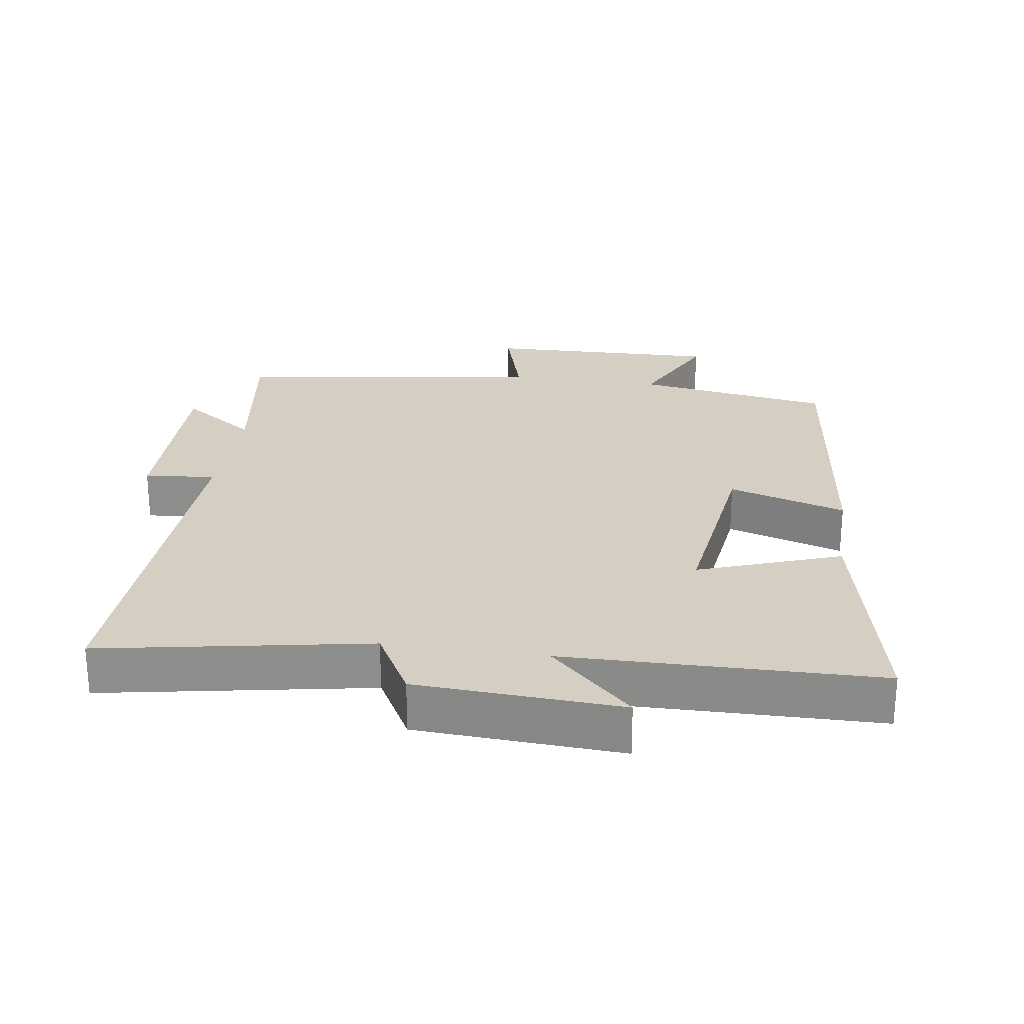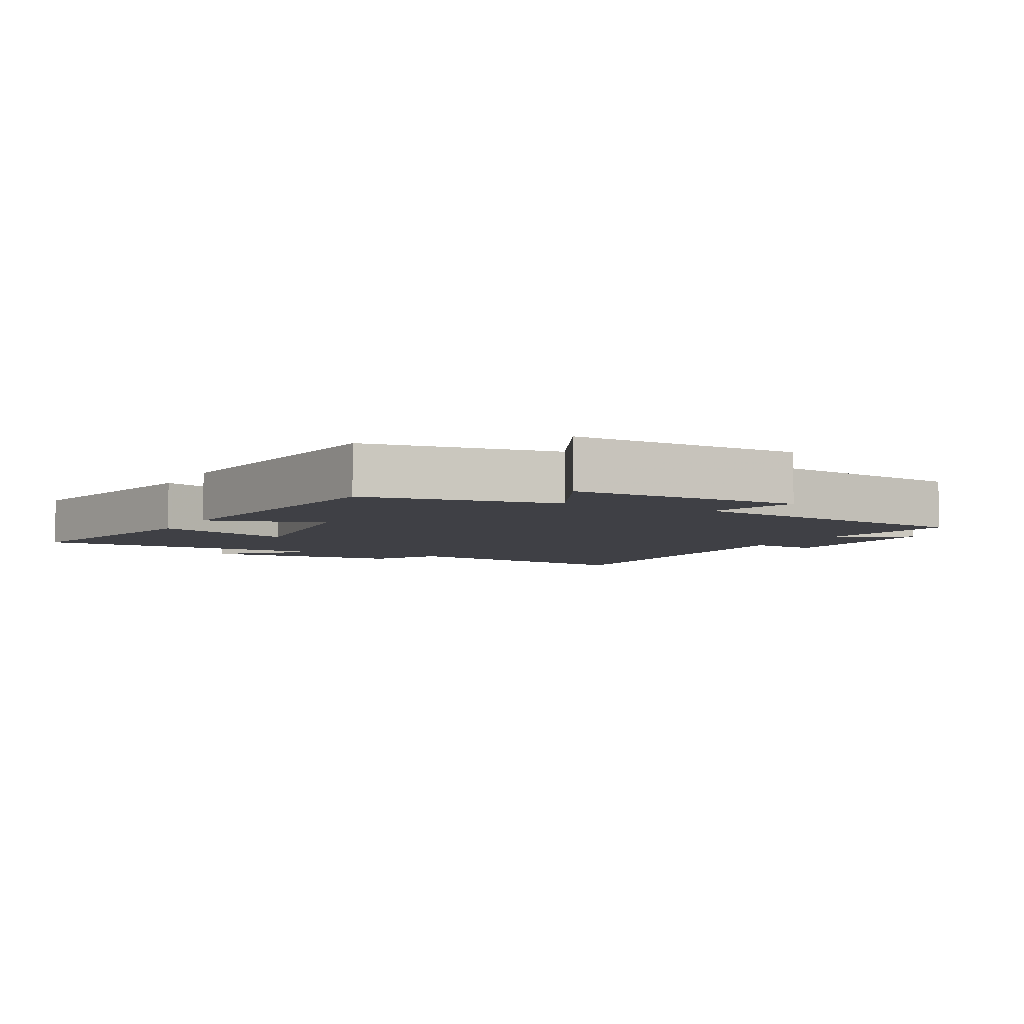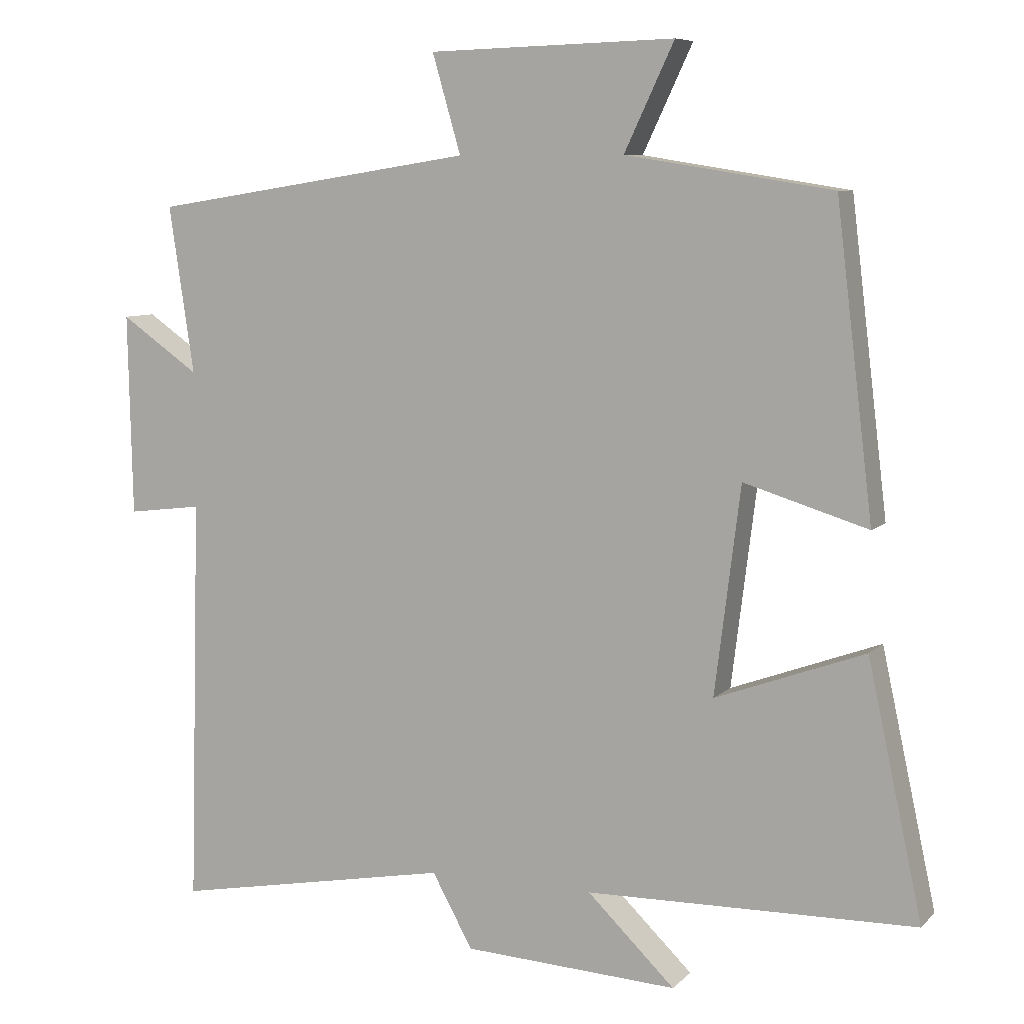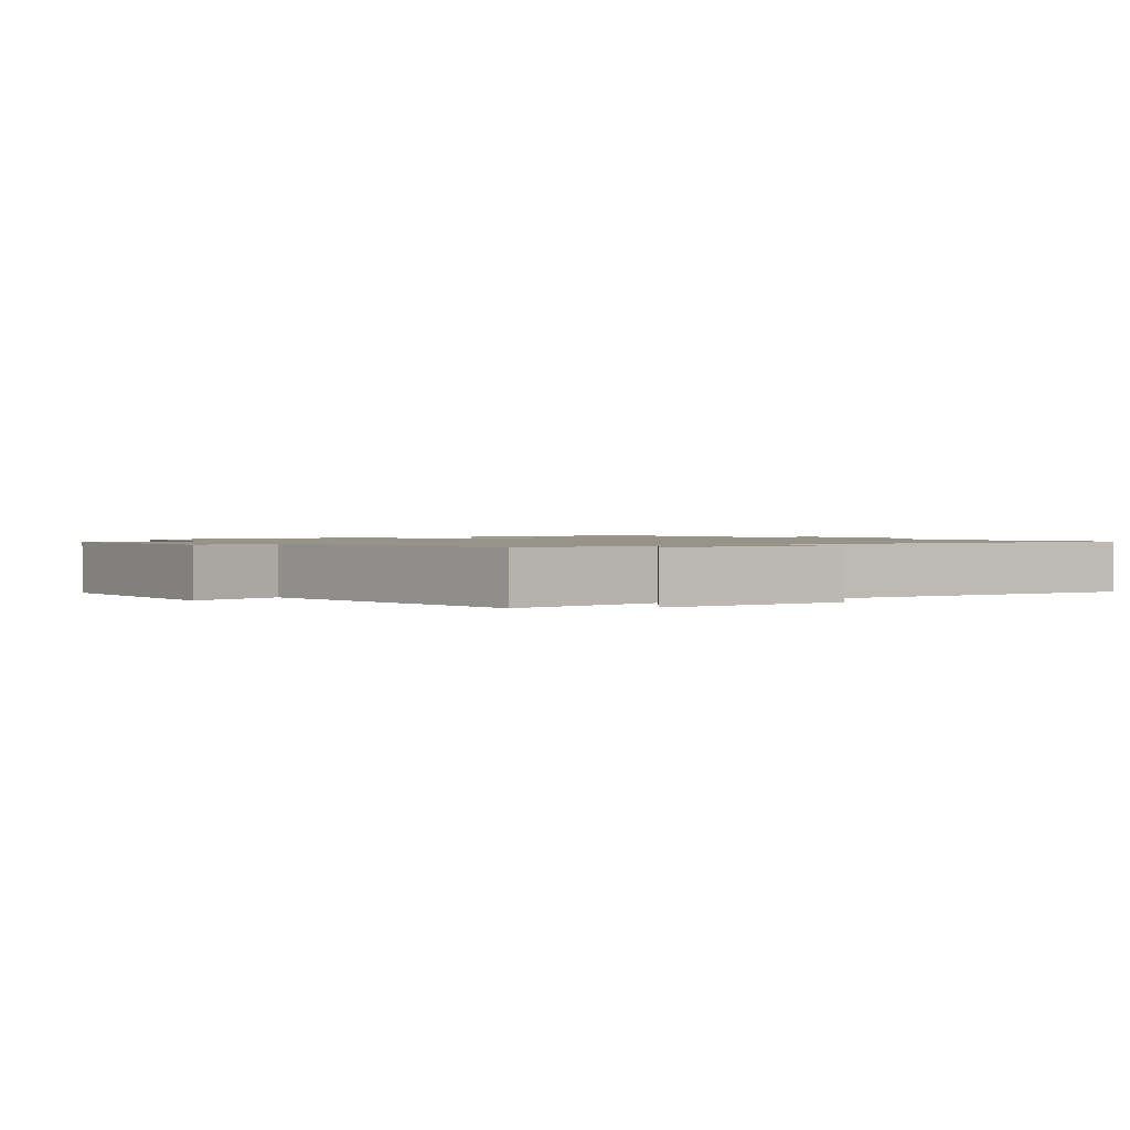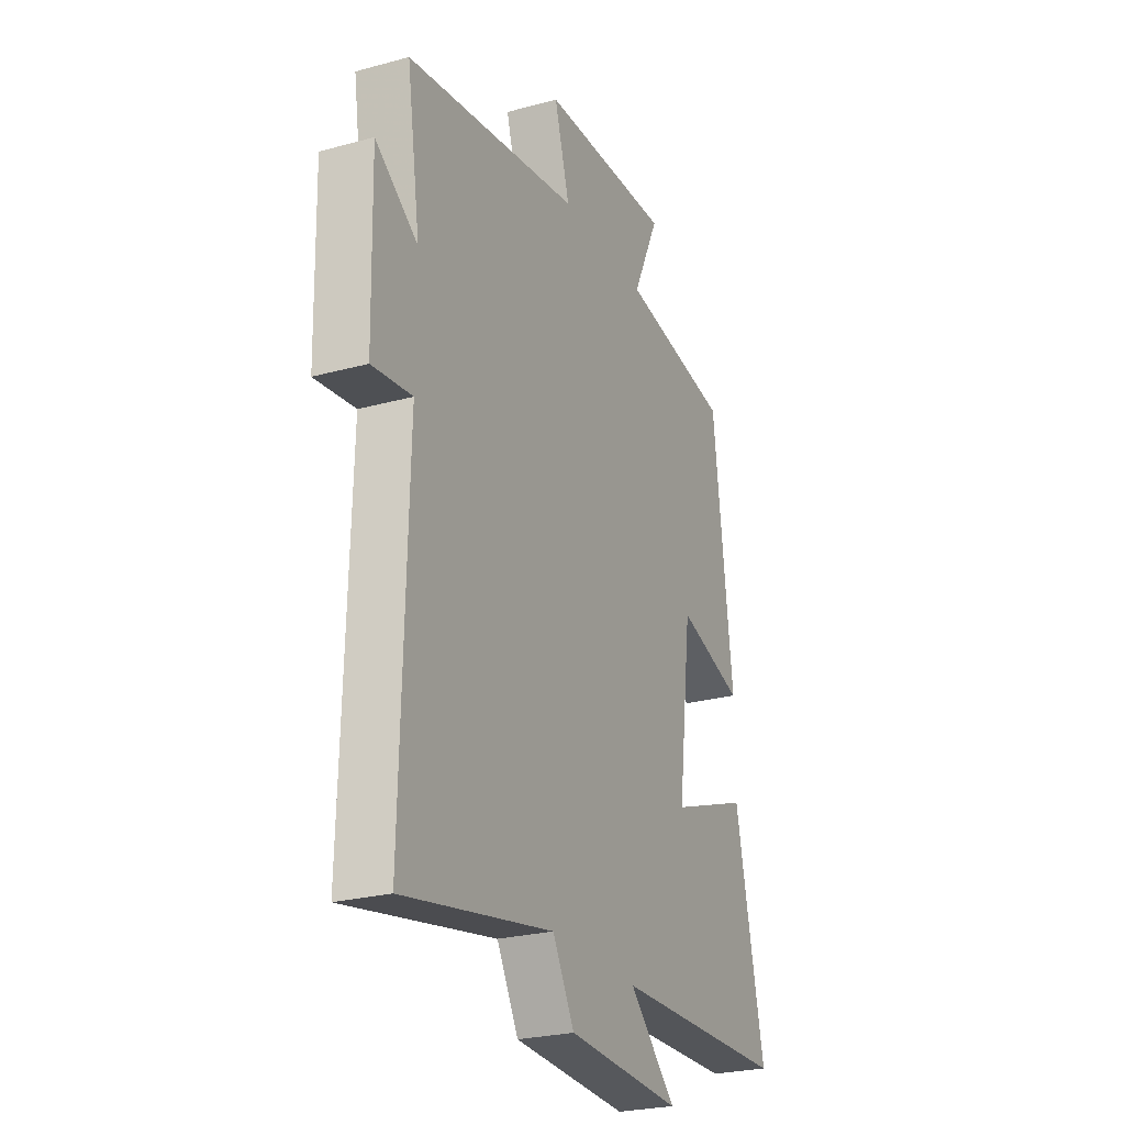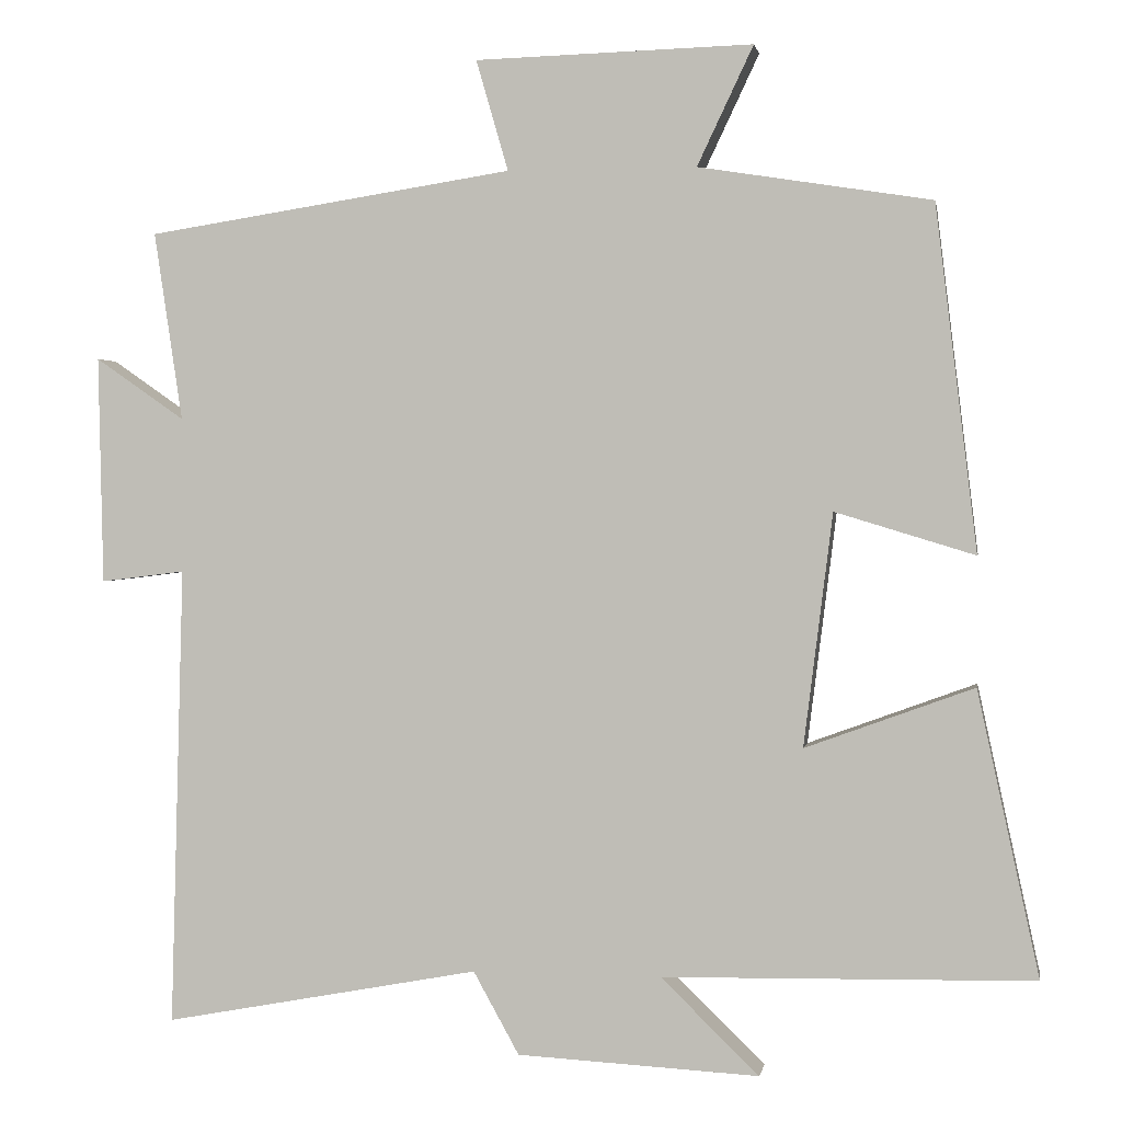
<metadata>
{"format":"obj","ext":"obj","renderer":"f3d","projection":"perspective","resolution":1024,"background":"white","views":[{"elev":25.4,"azim":-171.4,"up":"+Y"},{"elev":-5.2,"azim":-27.7,"up":"+Y"},{"elev":7.8,"azim":-156.2,"up":"+Z"},{"elev":1.3,"azim":56.9,"up":"+Y"},{"elev":-25.3,"azim":113.8,"up":"+Z"},{"elev":1.4,"azim":-170.4,"up":"+Z"}]}
</metadata>
<code>
v -0.448 0.07 0.454
v -0.158 0.07 0.5
v -0.228 0.07 0.648
v 0.118 0.07 0.638
v 0.078 0.07 0.5
v 0.535 0.07 0.429
v 0.5 0.07 0.194
v 0.611 0.07 0.271
v 0.605 0.07 -0.013
v 0.5 0.07 0
v 0.516 0.07 -0.574
v 0.122 0.07 -0.5
v 0.065 0.07 -0.603
v -0.237 0.07 -0.619
v -0.114 0.07 -0.5
v -0.577 0.07 -0.491
v -0.5 0.07 -0.136
v -0.29 0.07 -0.213
v -0.326 0.07 0.077
v -0.5 0.07 0.024
v -0.448 0 0.454
v -0.158 0 0.5
v -0.228 0 0.648
v 0.118 0 0.638
v 0.078 0 0.5
v 0.535 0 0.429
v 0.5 0 0.194
v 0.611 0 0.271
v 0.605 0 -0.013
v 0.5 0 0
v 0.516 0 -0.574
v 0.122 0 -0.5
v 0.065 0 -0.603
v -0.237 0 -0.619
v -0.114 0 -0.5
v -0.577 0 -0.491
v -0.5 0 -0.136
v -0.29 0 -0.213
v -0.326 0 0.077
v -0.5 0 0.024
f 19 20 1 2
f 18 19 2
f 15 16 17 18
f 15 18 2
f 12 13 14 15
f 12 15 2
f 10 11 12 2
f 7 8 9 10
f 7 10 2 3
f 5 6 7
f 5 7 3
f 3 4 5
f 22 21 40 39
f 22 39 38
f 38 37 36 35
f 22 38 35
f 35 34 33 32
f 22 35 32
f 22 32 31 30
f 30 29 28 27
f 23 22 30 27
f 27 26 25
f 23 27 25
f 25 24 23
f 1 21 22 2
f 2 22 23 3
f 3 23 24 4
f 4 24 25 5
f 5 25 26 6
f 6 26 27 7
f 7 27 28 8
f 8 28 29 9
f 9 29 30 10
f 10 30 31 11
f 11 31 32 12
f 12 32 33 13
f 13 33 34 14
f 14 34 35 15
f 15 35 36 16
f 16 36 37 17
f 17 37 38 18
f 18 38 39 19
f 19 39 40 20
f 20 40 21 1

</code>
